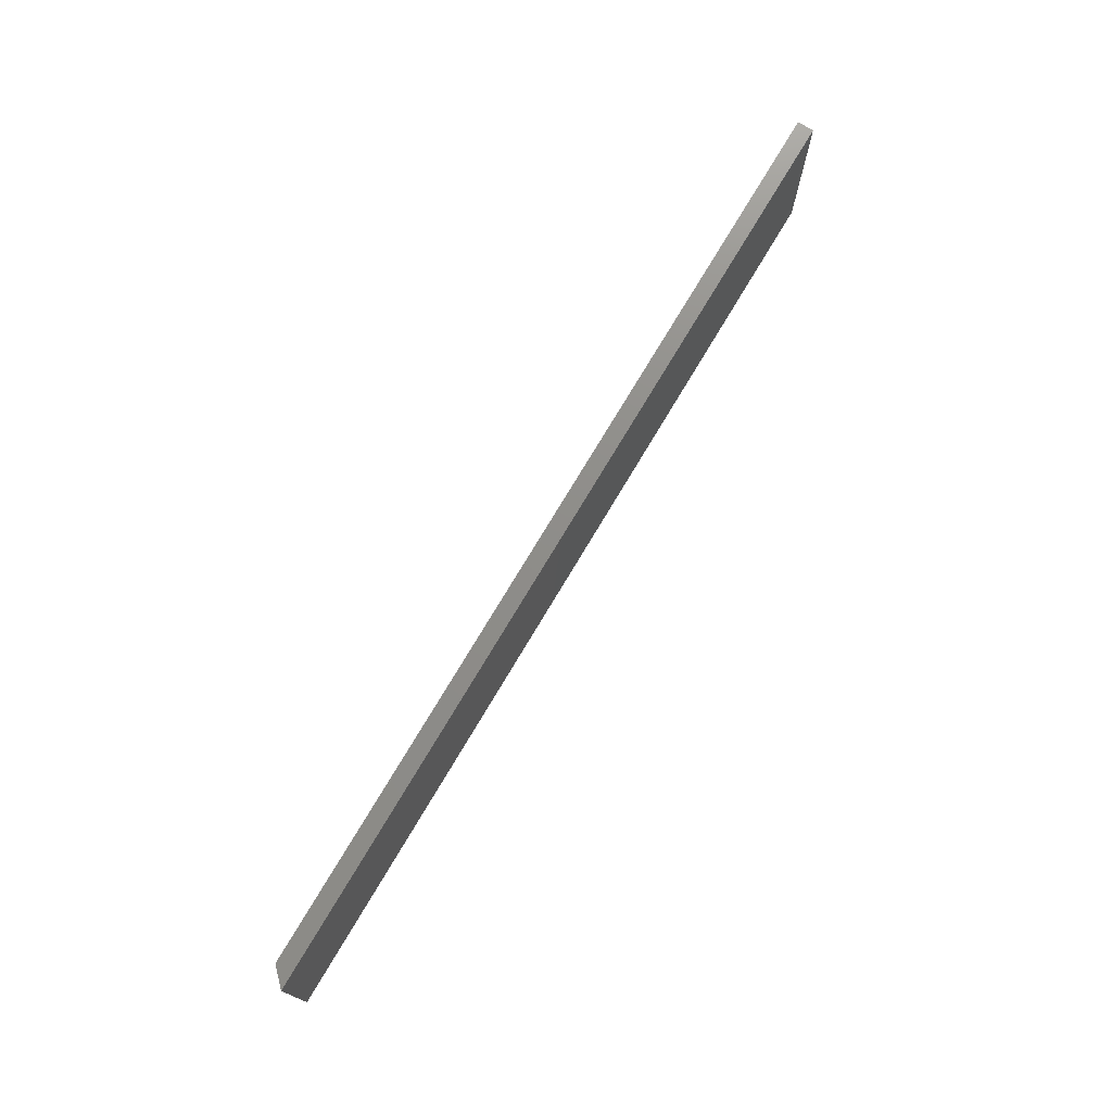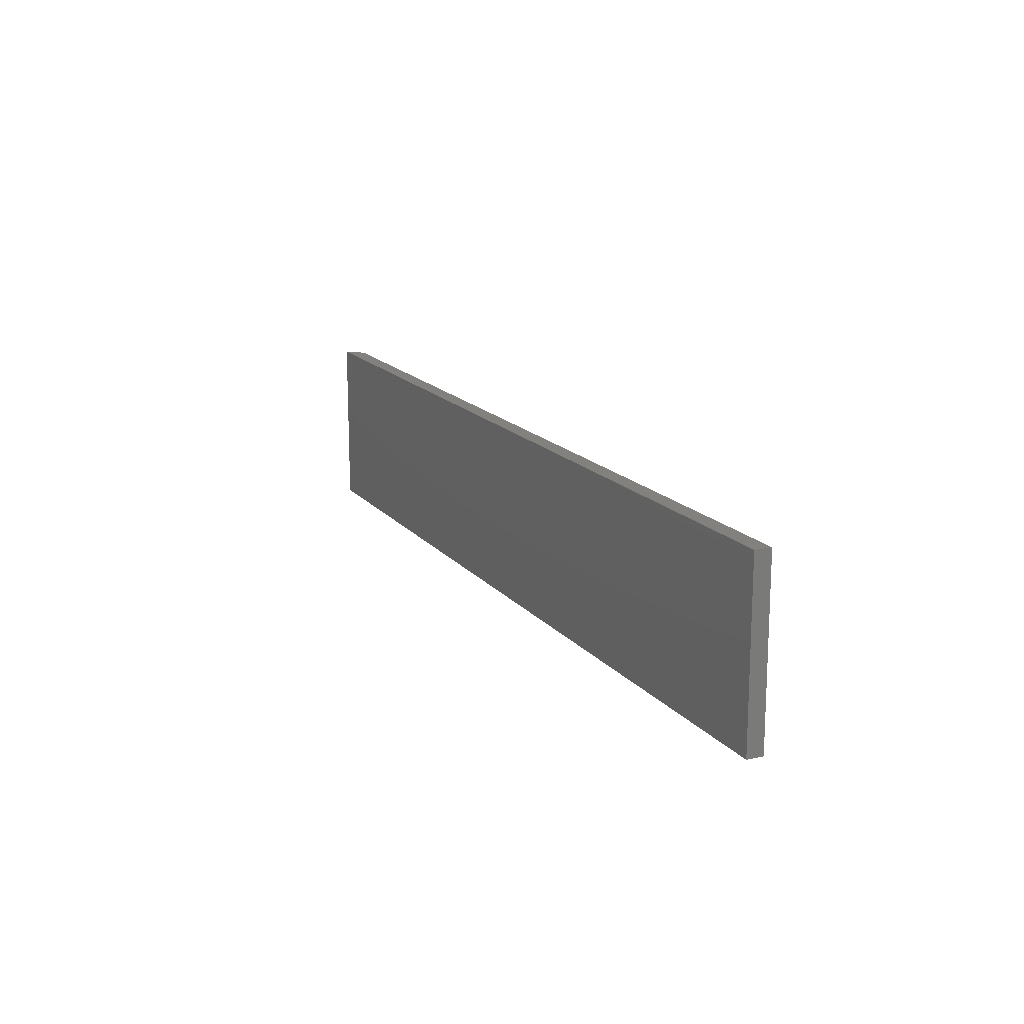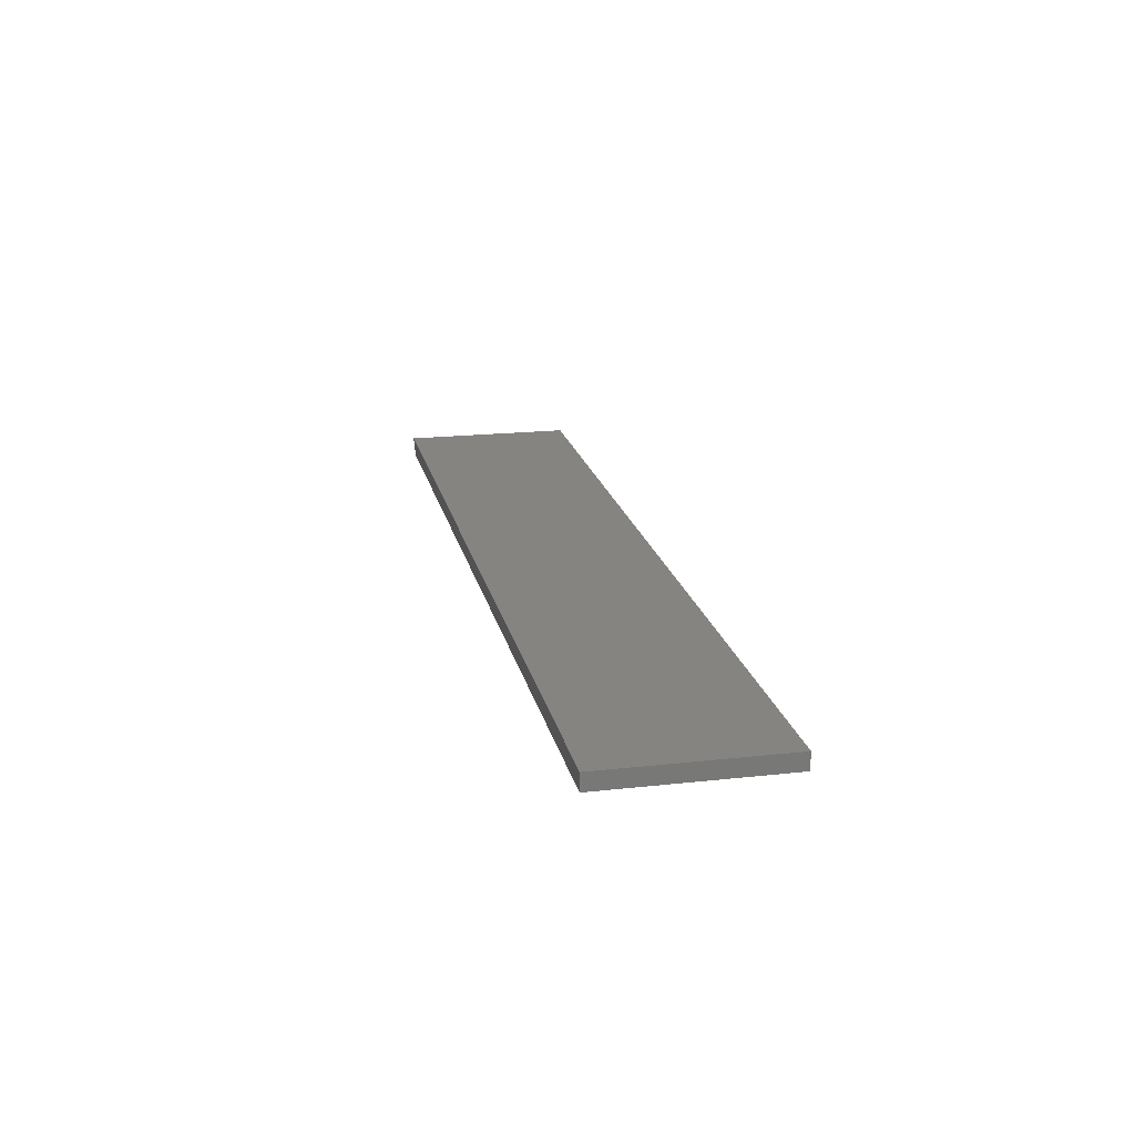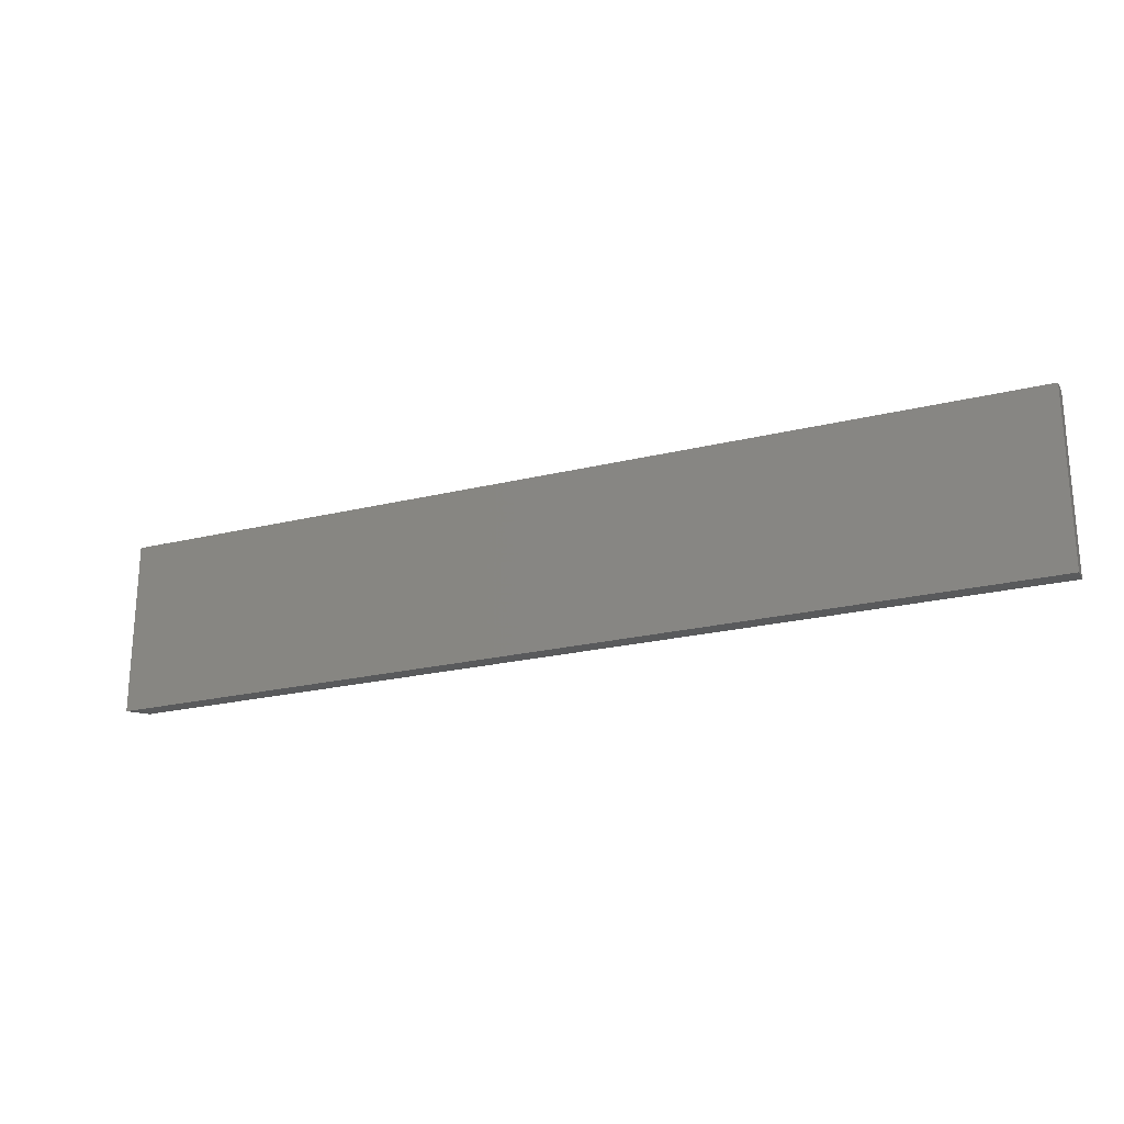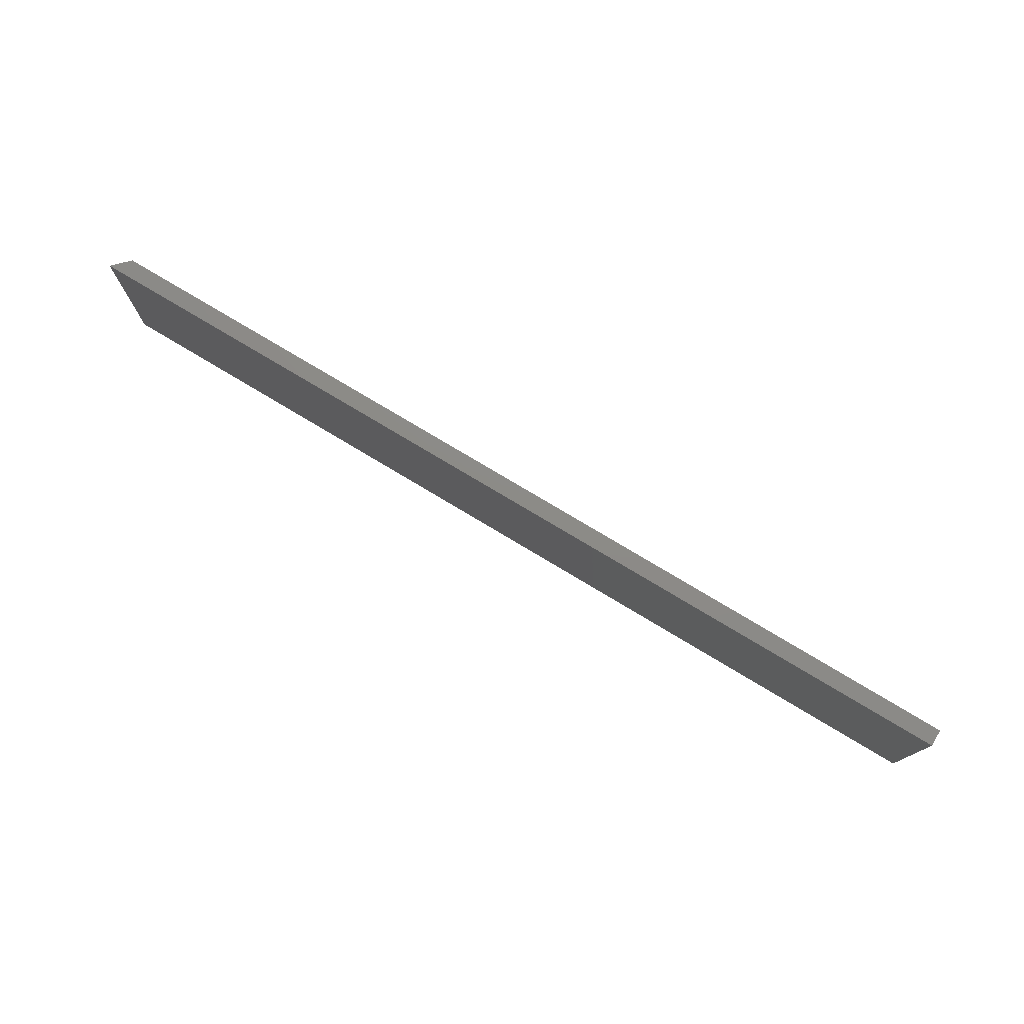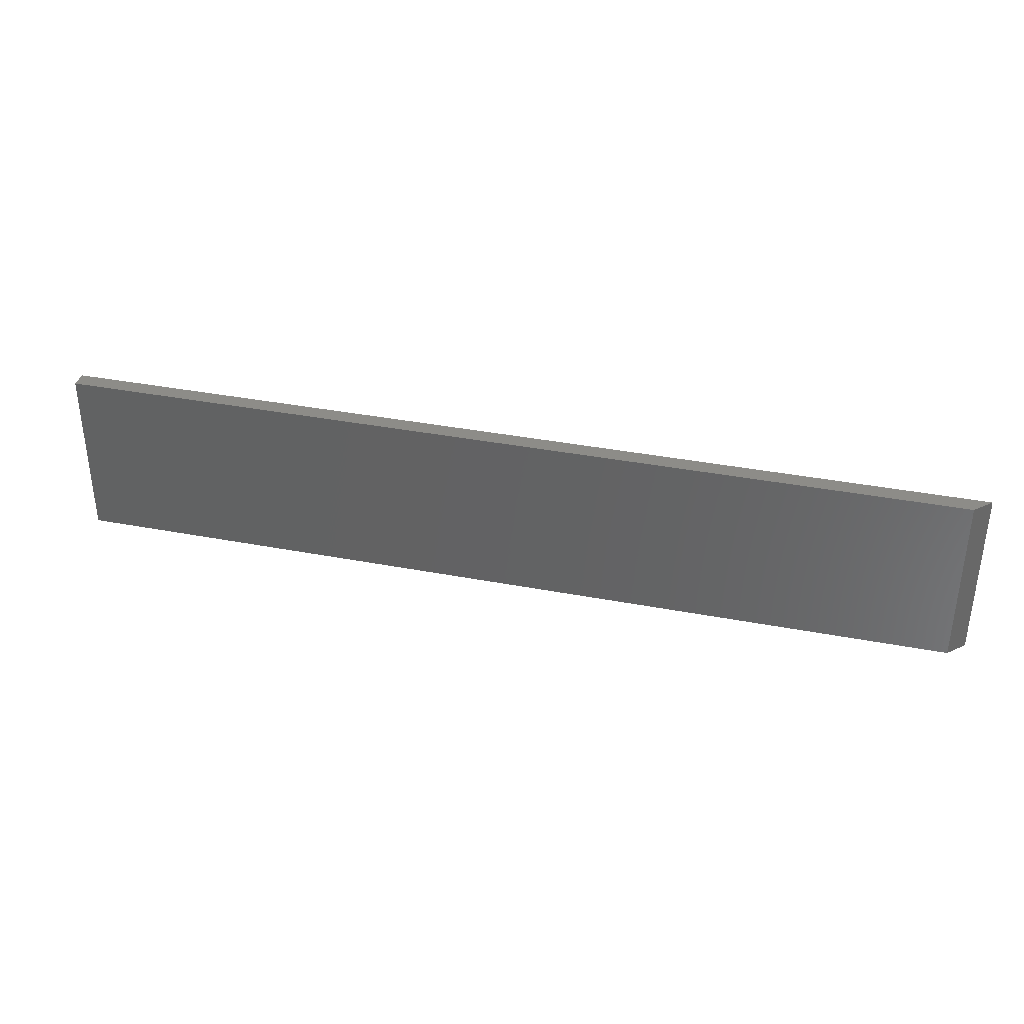
<metadata>
{"format":"stl","ext":"stl","renderer":"f3d","projection":"perspective","resolution":1024,"background":"white","views":[{"elev":74.1,"azim":120.7,"up":"+Z"},{"elev":15.6,"azim":-114.9,"up":"+Z"},{"elev":19.3,"azim":-101.8,"up":"+Y"},{"elev":-22.8,"azim":-157.2,"up":"+Z"},{"elev":76.6,"azim":-149.0,"up":"+Z"},{"elev":36.2,"azim":14.1,"up":"+Z"}]}
</metadata>
<code>
# stl→obj: 12 verts, 20 faces
v 0.1172 -0.01562 0.04227
v -0.75 -0.01562 0.04227
v -0.75 -0.01562 -0.125
v -0.1274 -0.01562 -0.125
v -0.006579 -0.01562 -0.125
v 0.1172 -0.01562 -0.125
v 0.1328 1.073e-16 0.04227
v -0.75 9.285e-18 0.04227
v -0.006579 8.254e-17 -0.125
v 0.1328 9.801e-17 -0.125
v -0.1274 6.912e-17 -0.125
v -0.75 0 -0.125
f 1 2 3
f 1 3 4
f 1 4 5
f 1 5 6
f 1 7 2
f 2 7 8
f 5 9 6
f 6 9 10
f 7 10 9
f 7 9 11
f 7 11 12
f 7 12 8
f 6 10 1
f 1 10 7
f 2 8 3
f 3 8 12
f 4 11 5
f 5 11 9
f 3 12 4
f 4 12 11

</code>
